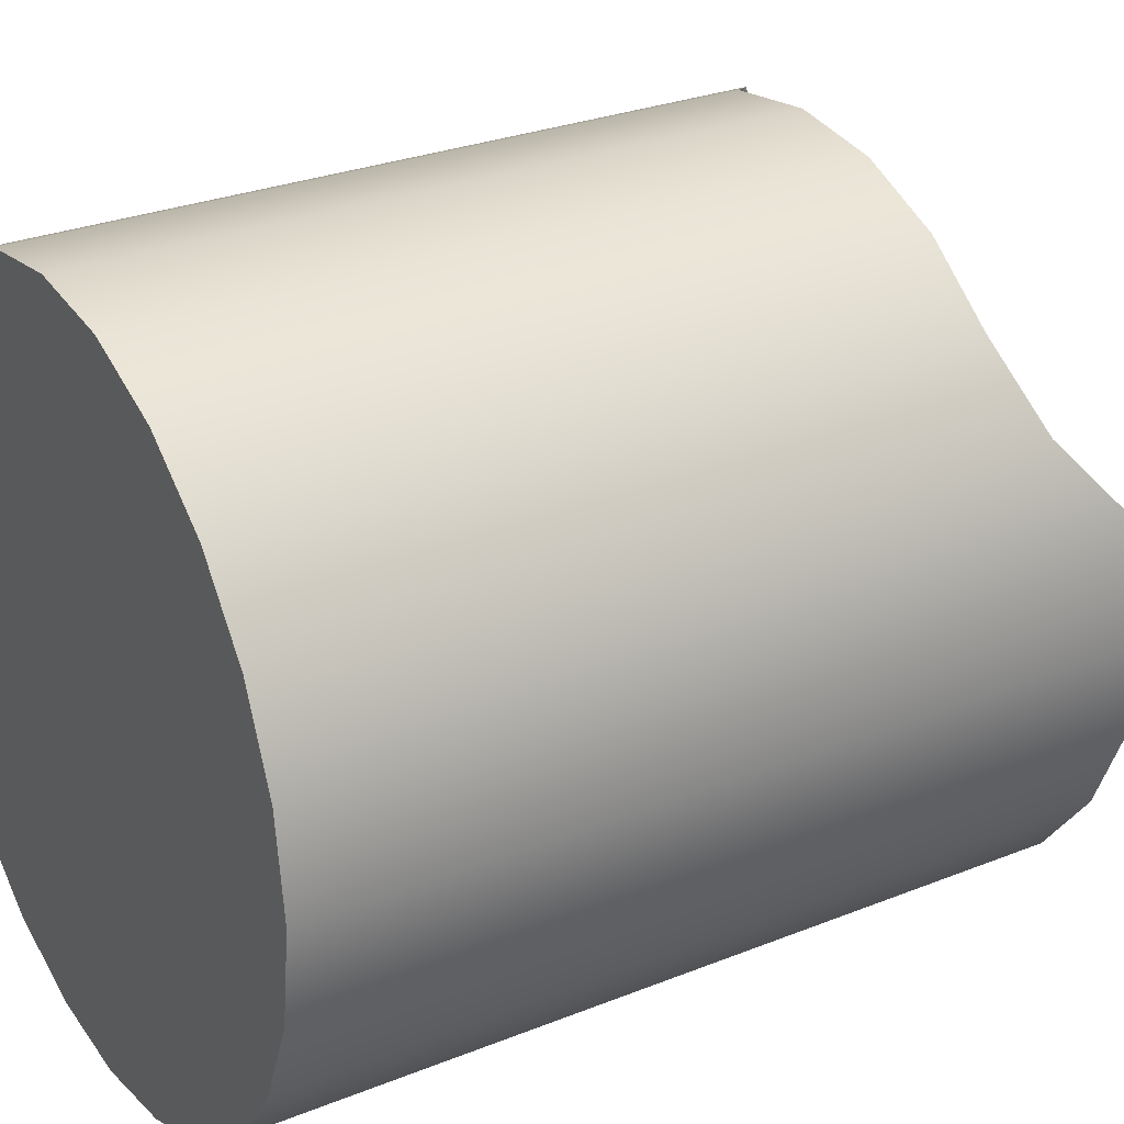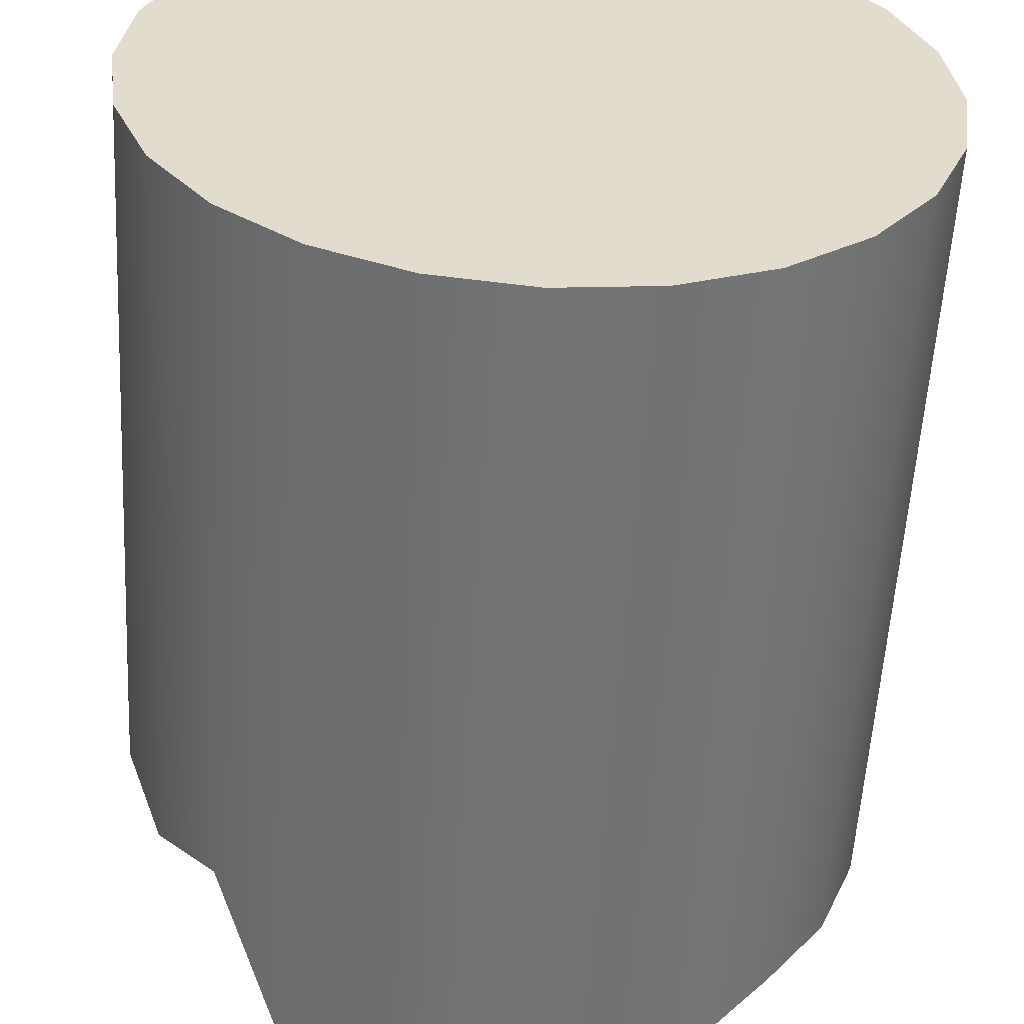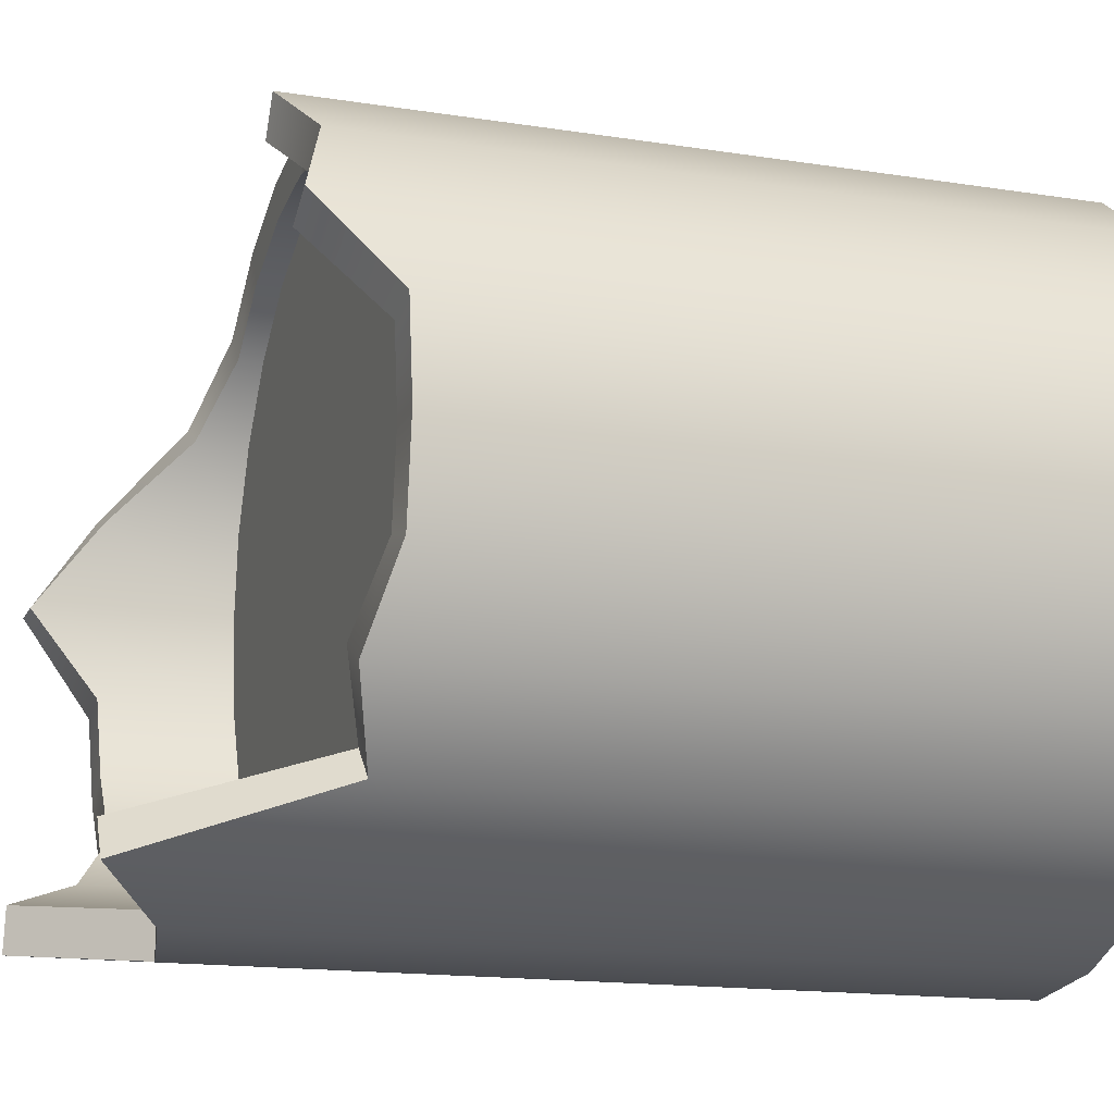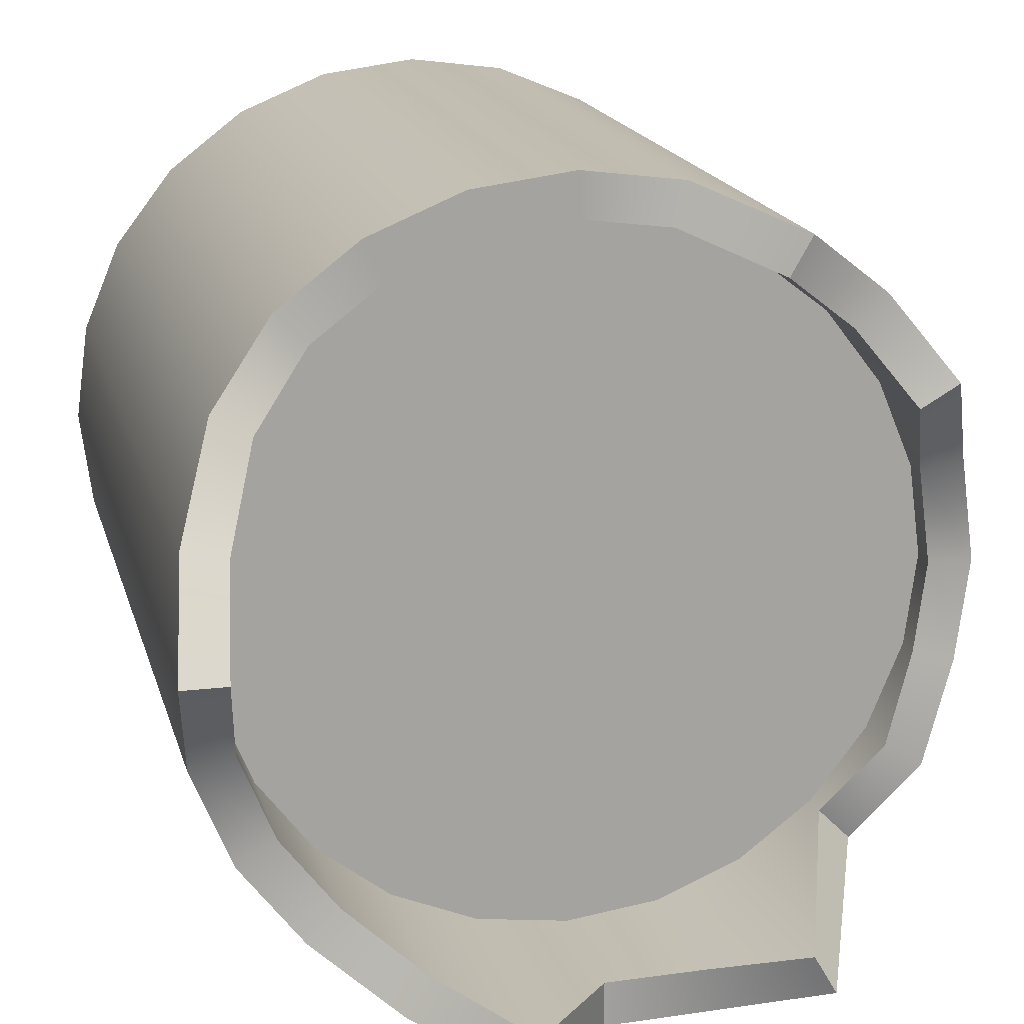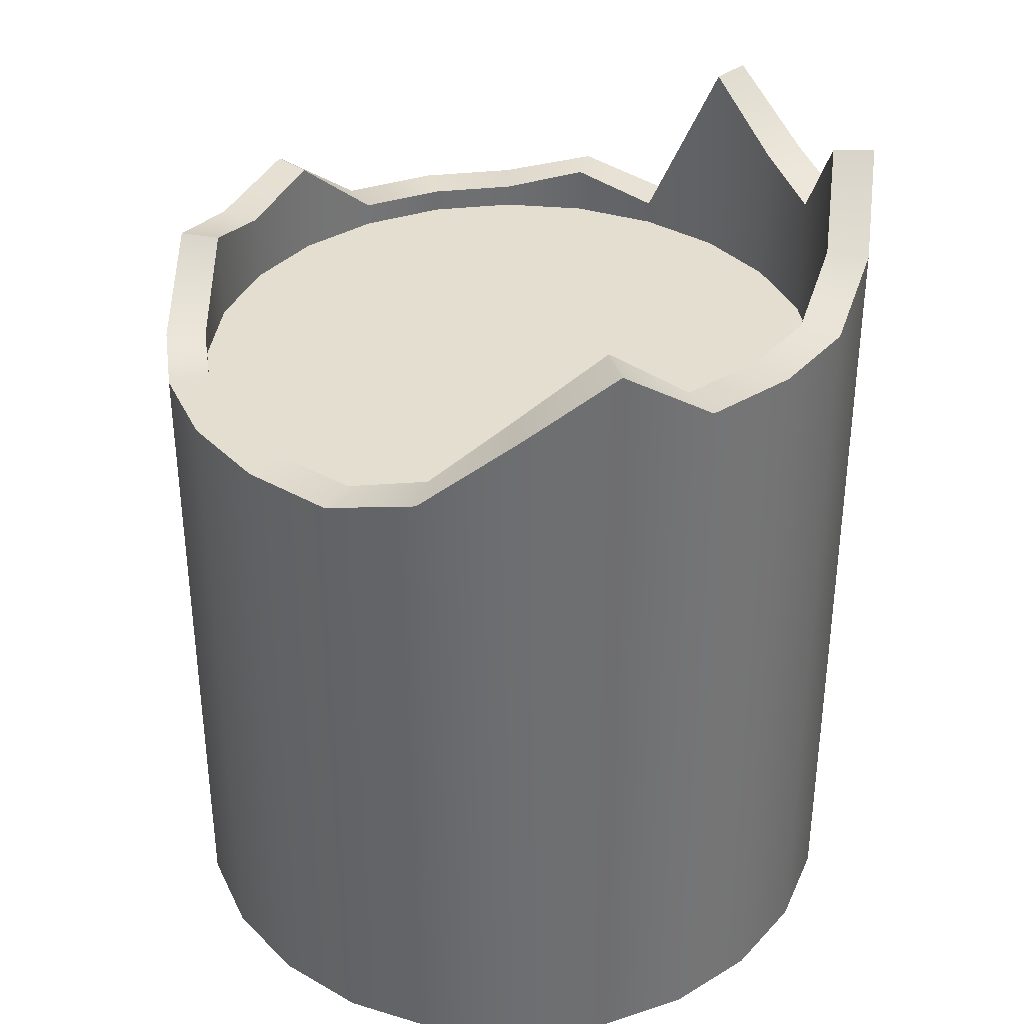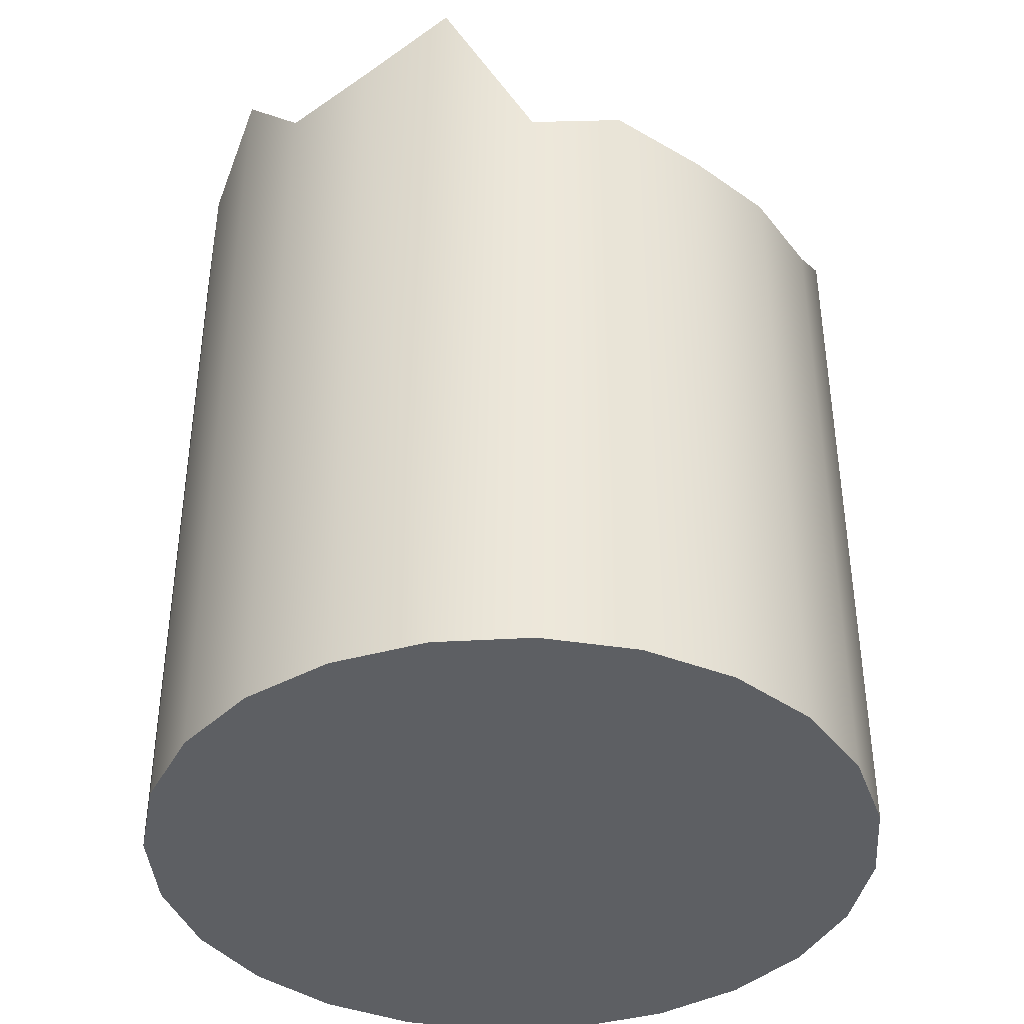
<metadata>
{"format":"obj","ext":"obj","renderer":"f3d","projection":"perspective","resolution":1024,"background":"white","views":[{"elev":28.3,"azim":58.8,"up":"+Z"},{"elev":-56.1,"azim":-3.2,"up":"+Z"},{"elev":-15.3,"azim":-108.7,"up":"+Z"},{"elev":17.0,"azim":166.4,"up":"+Z"},{"elev":35.9,"azim":74.2,"up":"+Y"},{"elev":-39.8,"azim":-138.4,"up":"+Y"}]}
</metadata>
<code>
o Cylinder.002
v 0.007468 0.004742 -0.5
v 0.007468 1.082 -0.4435
v 0.1369 0.004742 -0.483
v 0.1223 1.229 -0.4284
v 0.2575 0.004742 -0.433
v 0.2292 1.133 -0.3841
v 0.361 0.004742 -0.3536
v 0.3211 1.082 -0.3136
v 0.4405 0.004742 -0.25
v 0.3916 1.082 -0.2218
v 0.4904 0.004742 -0.1294
v 0.4359 1.082 -0.1148
v 0.5075 0.004742 0
v 0.451 1.169 0
v 0.4904 0.004742 0.1294
v 0.4359 1.082 0.1148
v 0.4405 0.004742 0.25
v 0.3916 0.9766 0.2218
v 0.361 0.004742 0.3536
v 0.3211 0.9392 0.3136
v 0.2575 0.004742 0.433
v 0.2292 0.9392 0.3841
v 0.1369 0.004742 0.483
v 0.1223 0.9392 0.4284
v 0.007468 0.004742 0.5
v 0.007468 0.9392 0.4435
v -0.1219 0.004742 0.483
v -0.1073 0.9392 0.4284
v -0.2425 0.004742 0.433
v -0.2143 1.033 0.3841
v -0.3461 0.004742 0.3536
v -0.3062 1.003 0.3136
v -0.4255 0.004742 0.25
v -0.3766 1.039 0.2218
v -0.4755 0.004742 0.1294
v -0.421 0.9392 0.1148
v -0.4925 0.004742 0
v -0.4361 0.9392 0
v -0.4755 0.004742 -0.1294
v -0.421 0.9392 -0.1148
v -0.4255 0.004742 -0.25
v -0.3766 0.9723 -0.2218
v -0.3461 0.004742 -0.3536
v -0.3062 0.9392 -0.3136
v -0.2425 0.004742 -0.433
v -0.2143 1.191 -0.3841
v -0.1219 0.004742 -0.483
v -0.1073 1.106 -0.4284
v 0.1369 1.229 -0.483
v 0.007468 1.082 -0.5
v 0.2575 1.133 -0.433
v 0.361 1.082 -0.3536
v 0.4405 1.082 -0.25
v 0.4904 1.082 -0.1294
v 0.5075 1.169 0
v 0.4904 1.082 0.1294
v 0.4405 0.9766 0.25
v 0.361 0.9392 0.3536
v 0.2575 0.9392 0.433
v 0.1369 0.9392 0.483
v 0.007468 0.9392 0.5
v -0.1219 0.9392 0.483
v -0.2425 1.033 0.433
v -0.3461 1.003 0.3536
v -0.4255 1.039 0.25
v -0.4755 0.9392 0.1294
v -0.4925 0.9392 0
v -0.4755 0.9392 -0.1294
v -0.4255 0.9723 -0.25
v -0.3461 0.9392 -0.3536
v -0.2425 1.191 -0.433
v -0.1219 1.106 -0.483
v 0.1223 0.9068 -0.4284
v 0.007468 0.907 -0.4435
v 0.2292 0.9068 -0.3841
v 0.3211 0.907 -0.3136
v 0.3916 0.907 -0.2218
v 0.4359 0.907 -0.1148
v 0.451 0.9068 0
v 0.4359 0.907 0.1148
v 0.3916 0.9068 0.2218
v 0.3211 0.9068 0.3136
v 0.2292 0.9068 0.3841
v 0.1223 0.9068 0.4284
v 0.007468 0.9068 0.4435
v -0.1073 0.9068 0.4284
v -0.2143 0.9069 0.3841
v -0.3062 0.9069 0.3136
v -0.3766 0.907 0.2218
v -0.421 0.9068 0.1148
v -0.4361 0.9068 0
v -0.421 0.9068 -0.1148
v -0.3766 0.9069 -0.2218
v -0.3062 0.9068 -0.3136
v -0.2143 0.907 -0.3841
v -0.1073 0.9068 -0.4284
f 1 50 49 3
f 3 49 51 5
f 5 51 52 7
f 7 52 53 9
f 9 53 54 11
f 11 54 55 13
f 13 55 56 15
f 15 56 57 17
f 17 57 58 19
f 19 58 59 21
f 21 59 60 23
f 23 60 61 25
f 25 61 62 27
f 27 62 63 29
f 29 63 64 31
f 31 64 65 33
f 33 65 66 35
f 35 66 67 37
f 37 67 68 39
f 39 68 69 41
f 41 69 70 43
f 43 70 71 45
f 10 8 76 77
f 45 71 72 47
f 47 72 50 1
f 1 3 5 7 9 11 13 15 17 19 21 23 25 27 29 31 33 35 37 39 41 43 45 47
f 2 4 49 50
f 4 6 51 49
f 6 8 52 51
f 8 10 53 52
f 10 12 54 53
f 12 14 55 54
f 14 16 56 55
f 16 18 57 56
f 18 20 58 57
f 20 22 59 58
f 22 24 60 59
f 24 26 61 60
f 26 28 62 61
f 28 30 63 62
f 30 32 64 63
f 32 34 65 64
f 34 36 66 65
f 36 38 67 66
f 38 40 68 67
f 40 42 69 68
f 42 44 70 69
f 44 46 71 70
f 46 48 72 71
f 48 2 50 72
f 73 74 96 95 94 93 92 91 90 89 88 87 86 85 84 83 82 81 80 79 78 77 76 75
f 40 38 91 92
f 26 24 84 85
f 12 10 77 78
f 42 40 92 93
f 28 26 85 86
f 14 12 78 79
f 44 42 93 94
f 30 28 86 87
f 16 14 79 80
f 46 44 94 95
f 32 30 87 88
f 18 16 80 81
f 48 46 95 96
f 4 2 74 73
f 34 32 88 89
f 20 18 81 82
f 2 48 96 74
f 6 4 73 75
f 36 34 89 90
f 22 20 82 83
f 8 6 75 76
f 38 36 90 91
f 24 22 83 84

</code>
